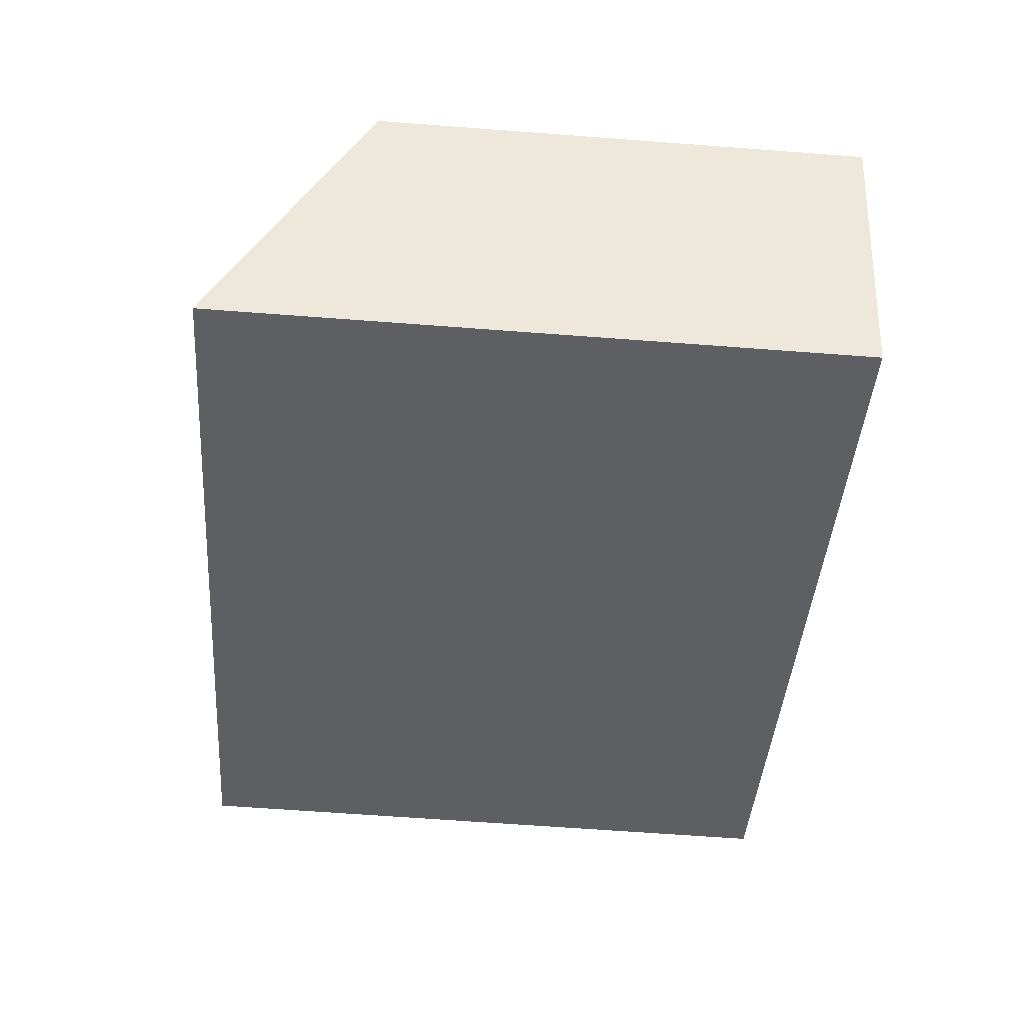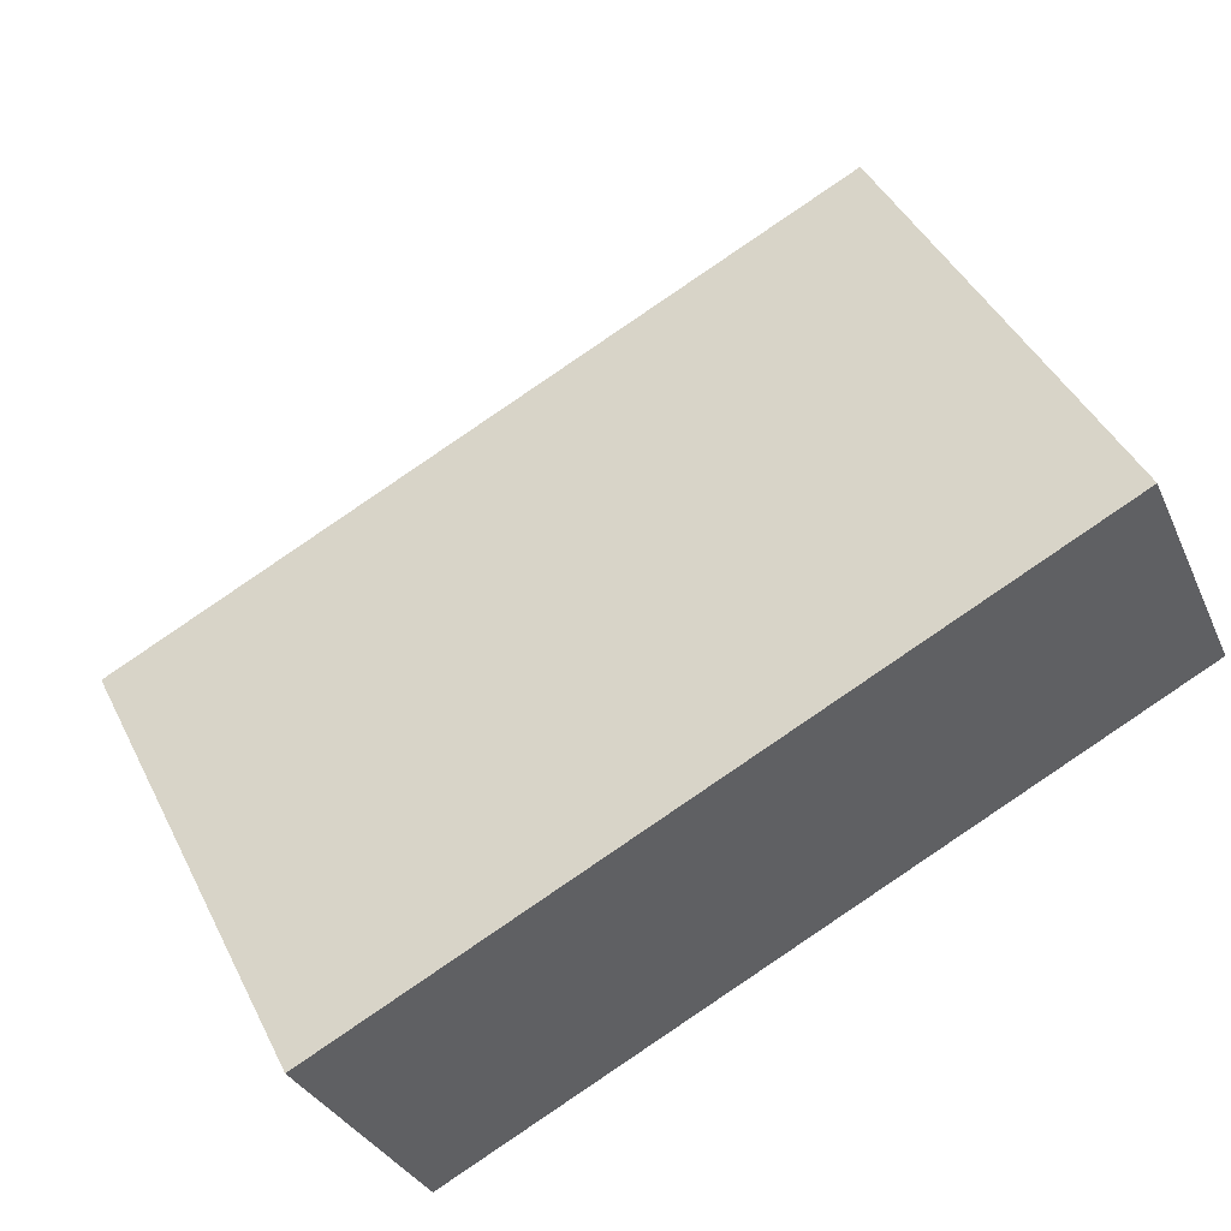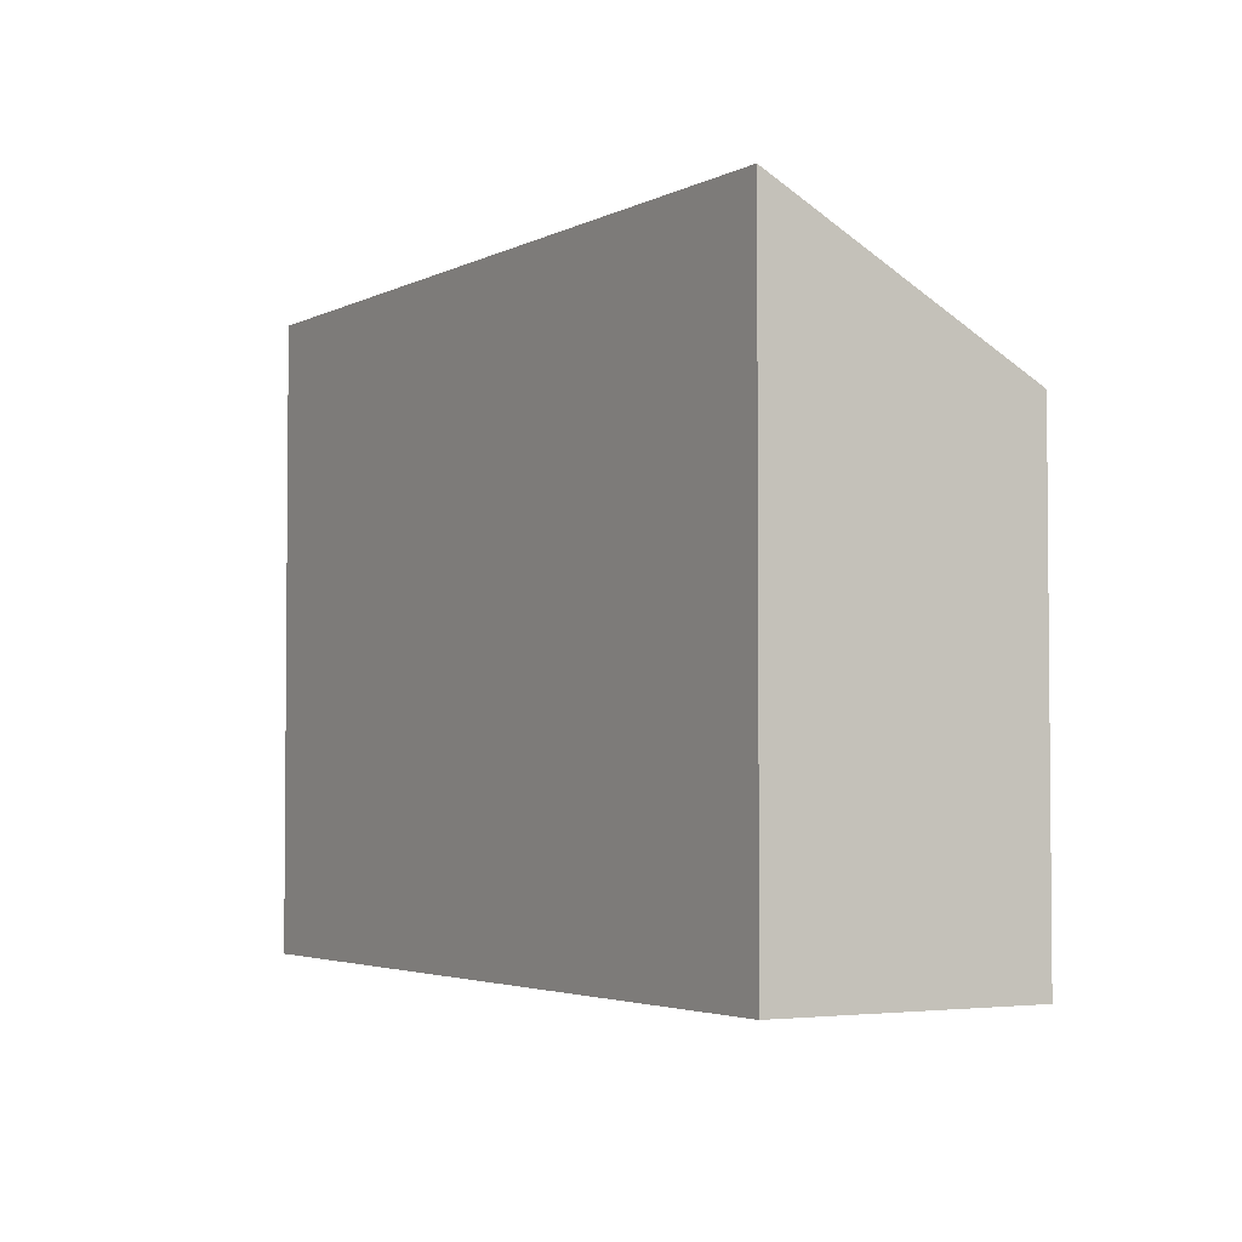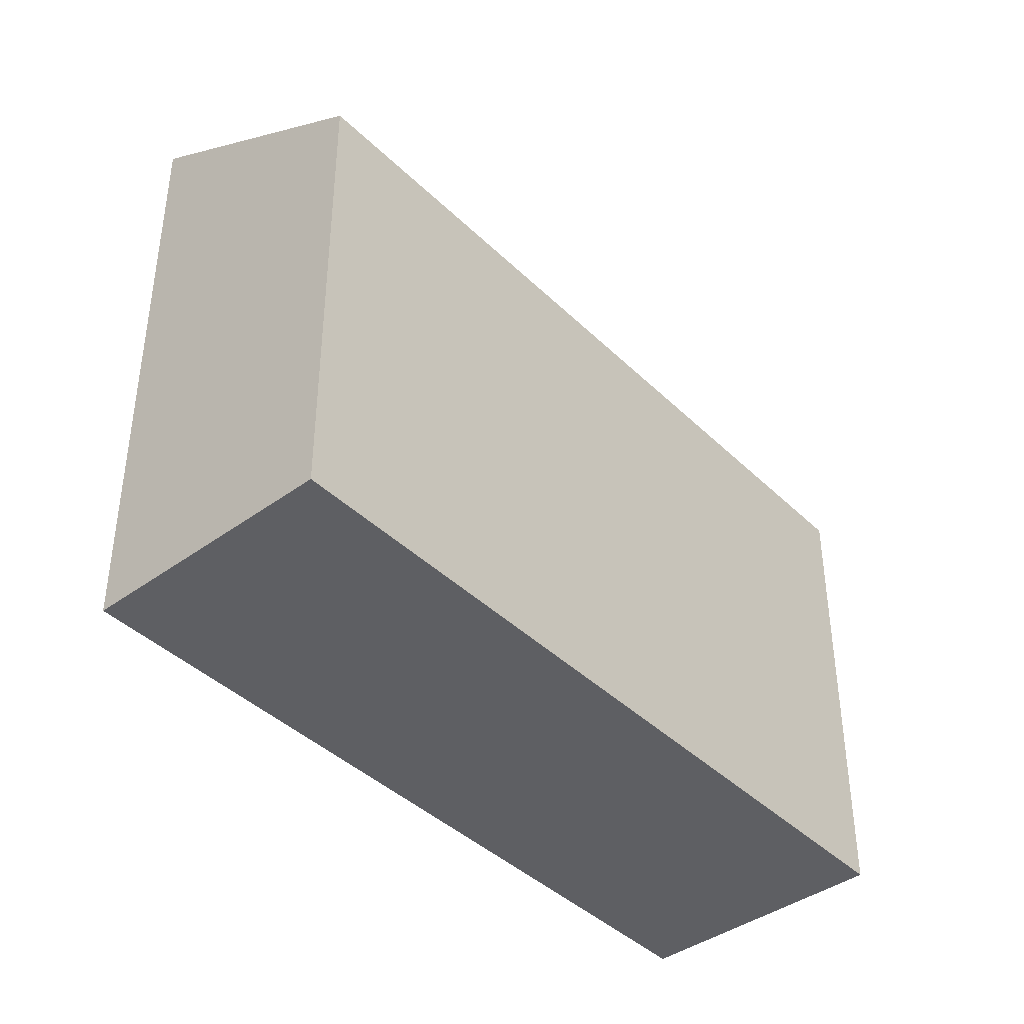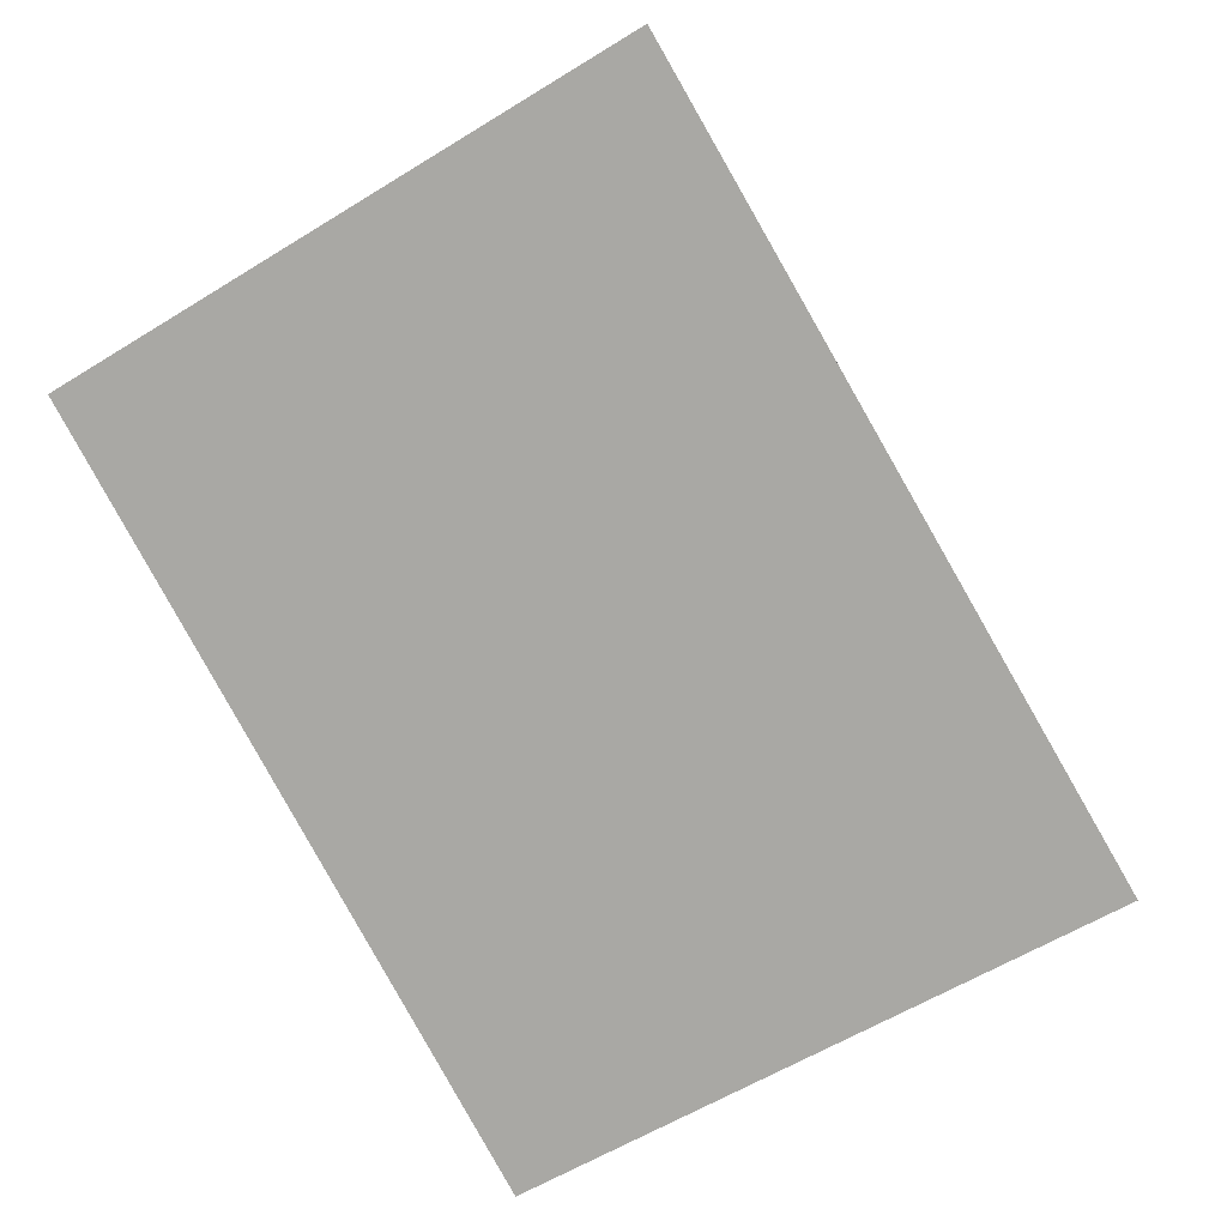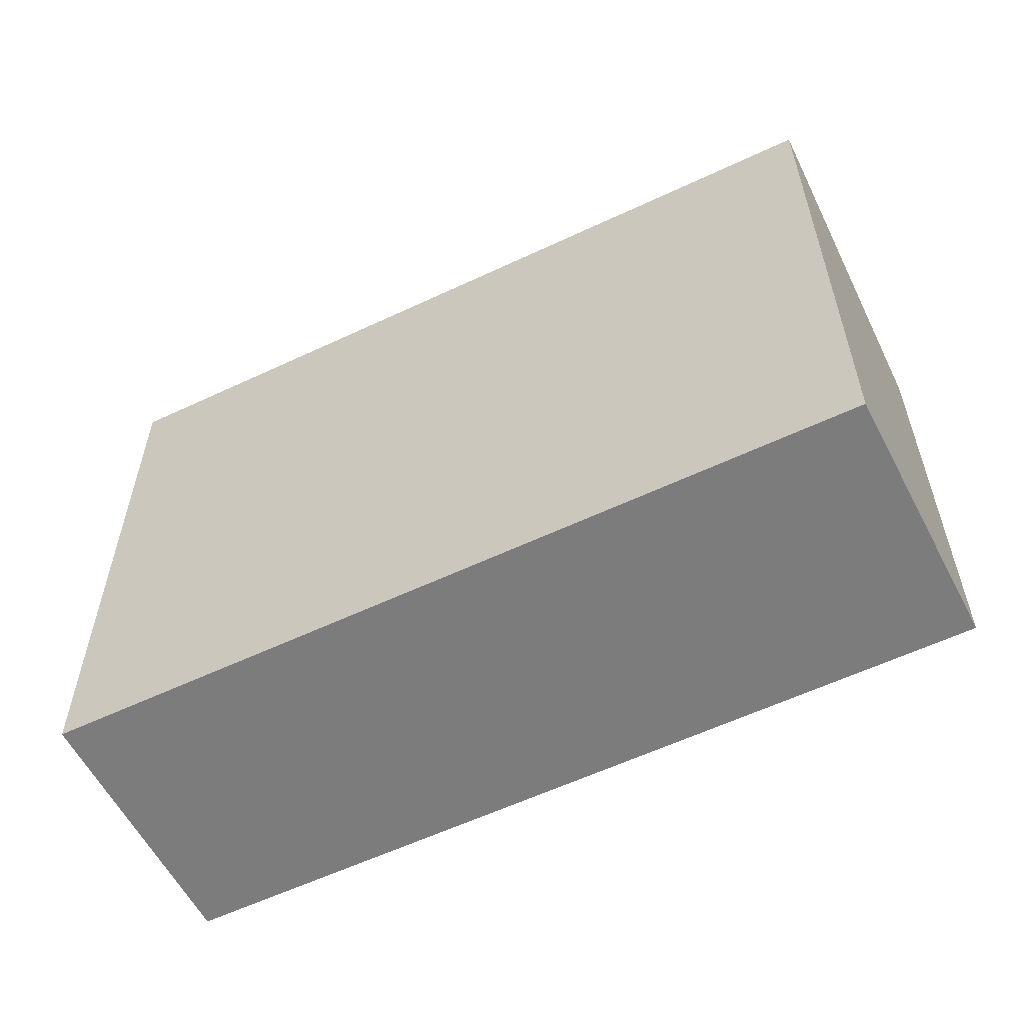
<metadata>
{"format":"obj","ext":"obj","renderer":"f3d","projection":"perspective","resolution":1024,"background":"white","views":[{"elev":-63.5,"azim":-94.4,"up":"+Z"},{"elev":44.6,"azim":-25.5,"up":"+Z"},{"elev":-3.3,"azim":-144.8,"up":"+Y"},{"elev":-40.7,"azim":-73.0,"up":"+Y"},{"elev":-58.5,"azim":122.6,"up":"+Z"},{"elev":-58.8,"azim":-177.5,"up":"+Y"}]}
</metadata>
<code>
v  15.08 -3.999e-16 6.531
v  2.236 2.953e-16 -4.823
v  17.31 -1.046e-16 1.708
v  0 0 0
v  15.08 9.443 6.53
v  2.236 12.36 -4.823
v  0.000202 9.443 -0.0002983
v  17.31 12.36 1.708
g defaultobject
f 1 2 3
f 2 1 4
f 5 6 7
f 6 5 8
f 6 3 2
f 3 6 8
f 3 5 1
f 5 3 8
f 1 7 4
f 7 1 5
f 7 2 4
f 2 7 6

</code>
